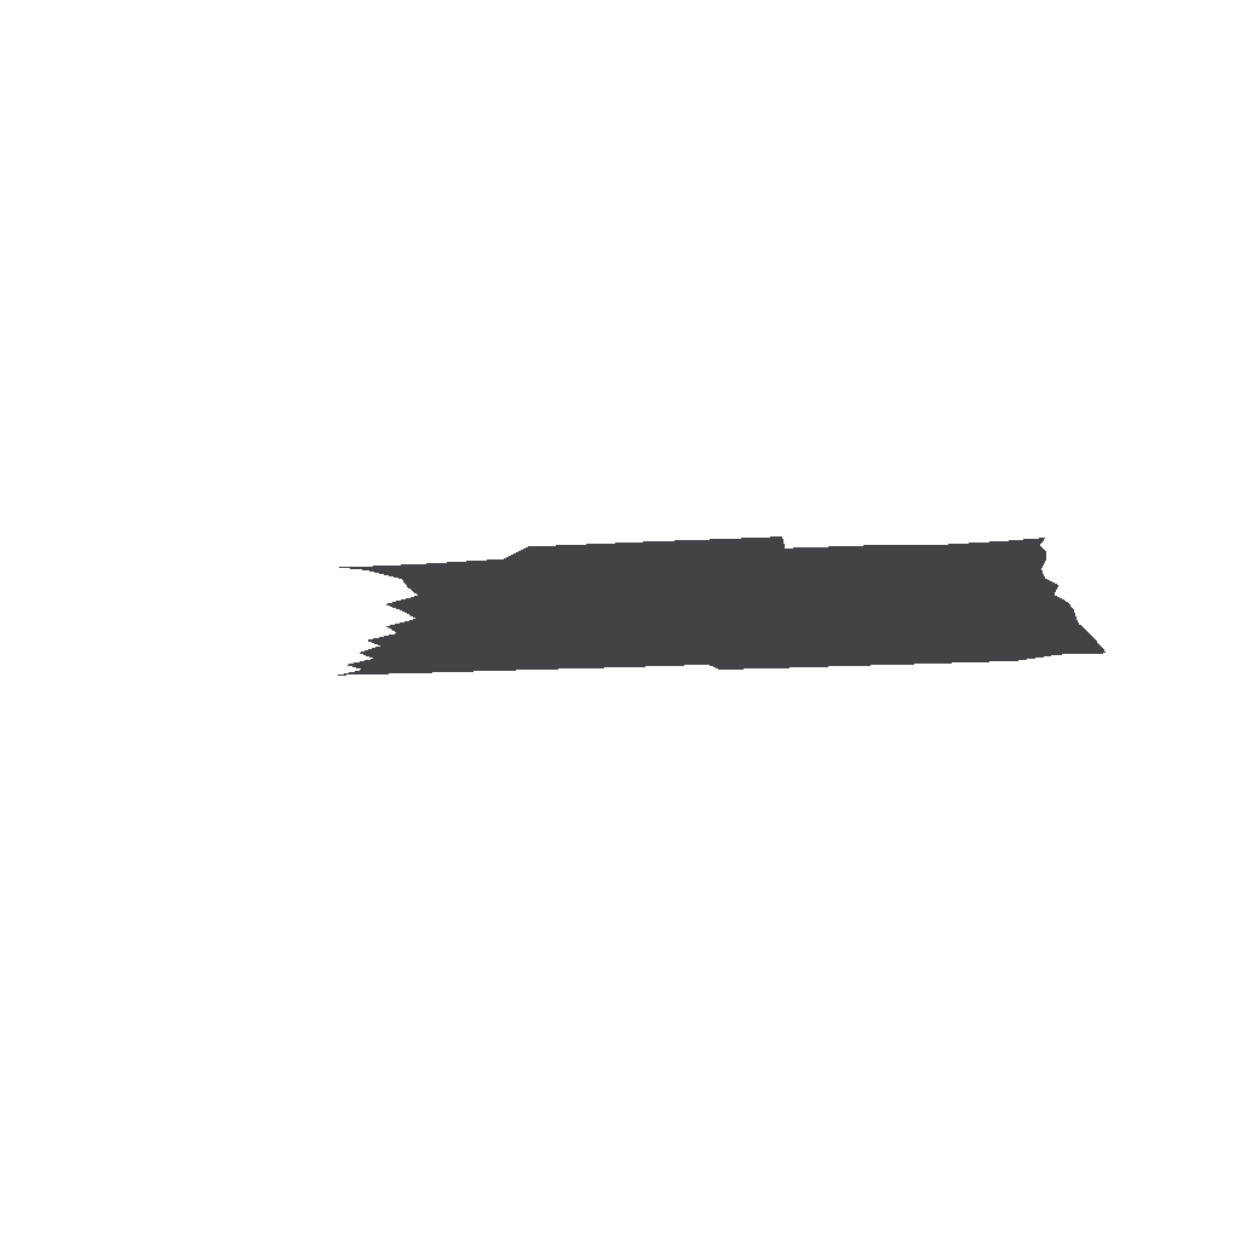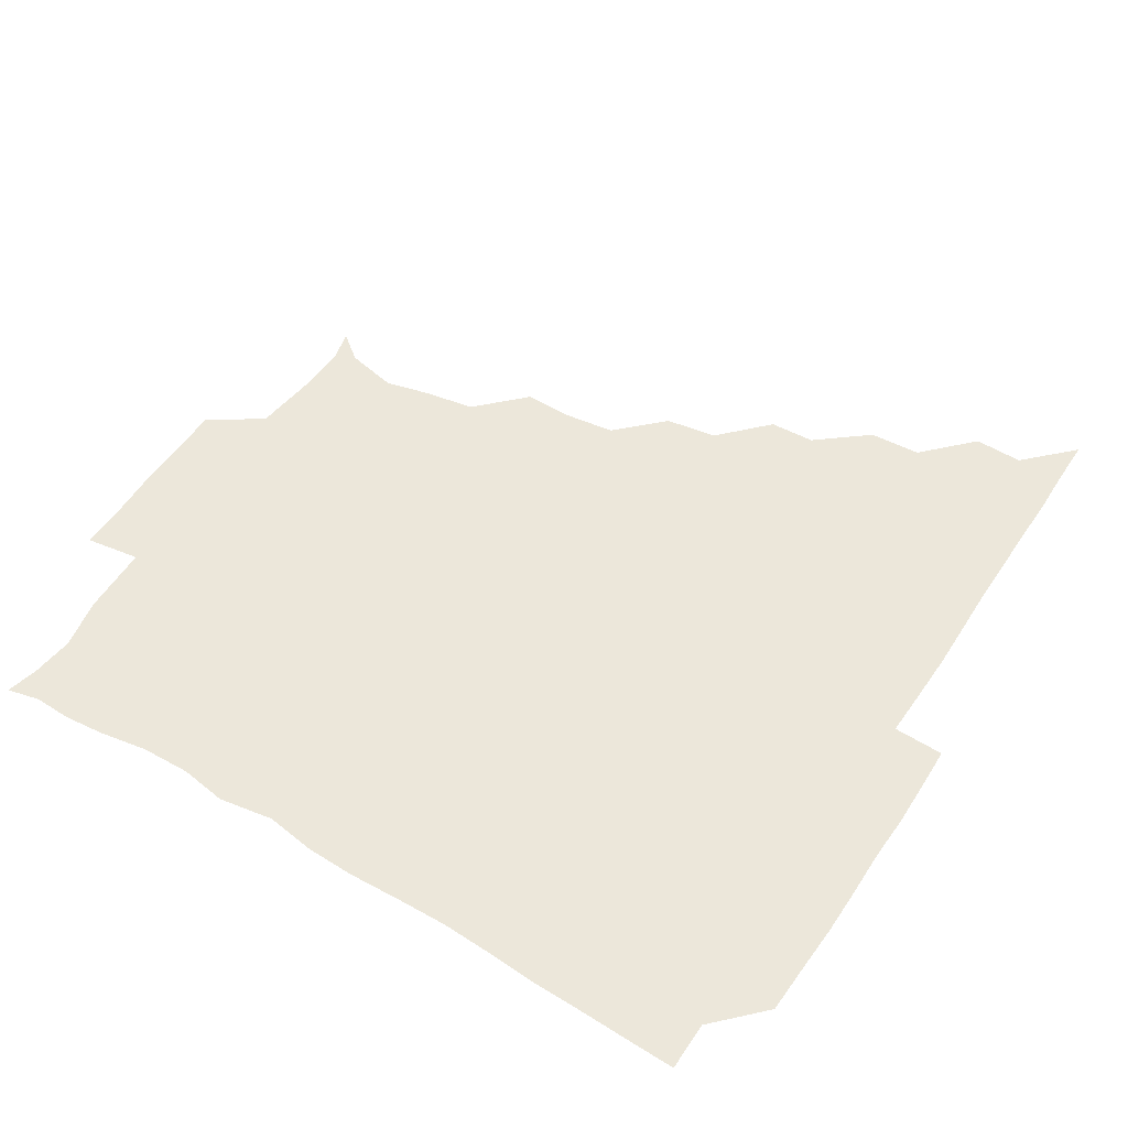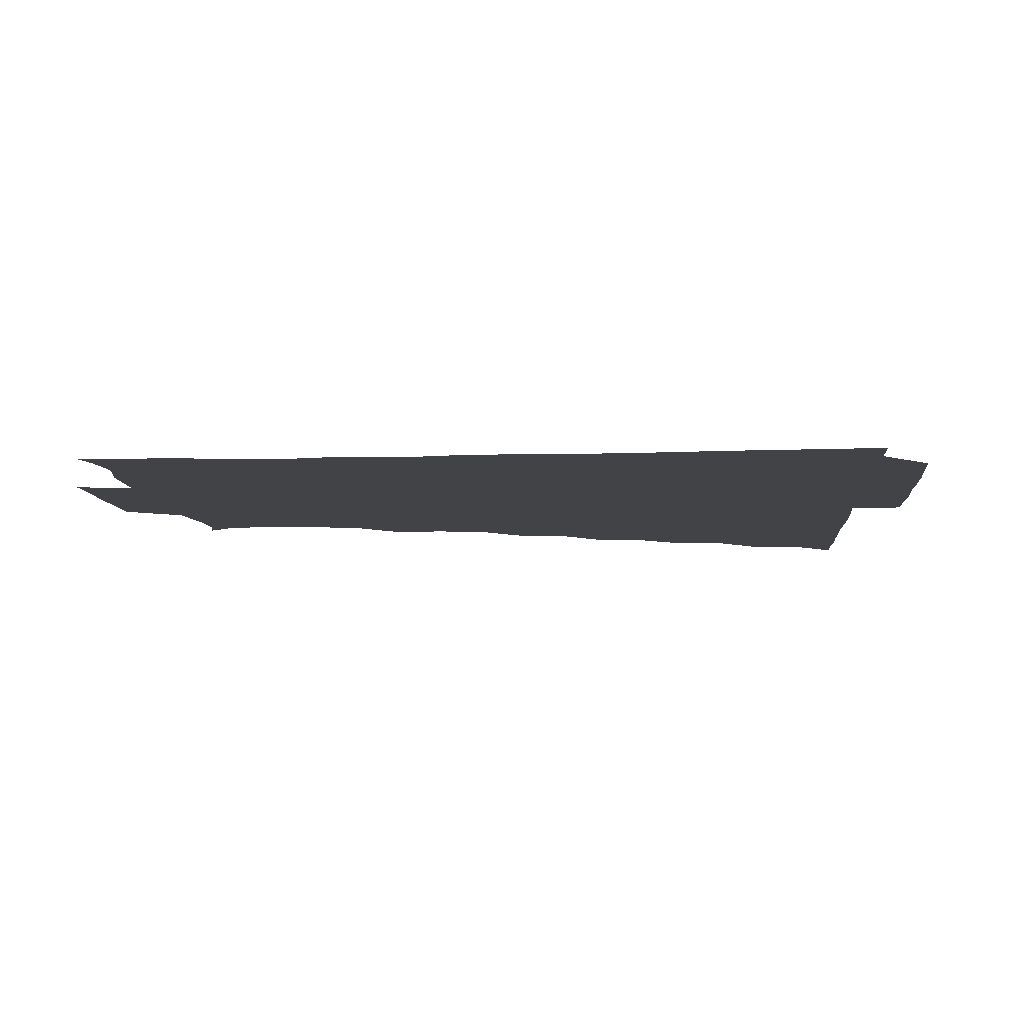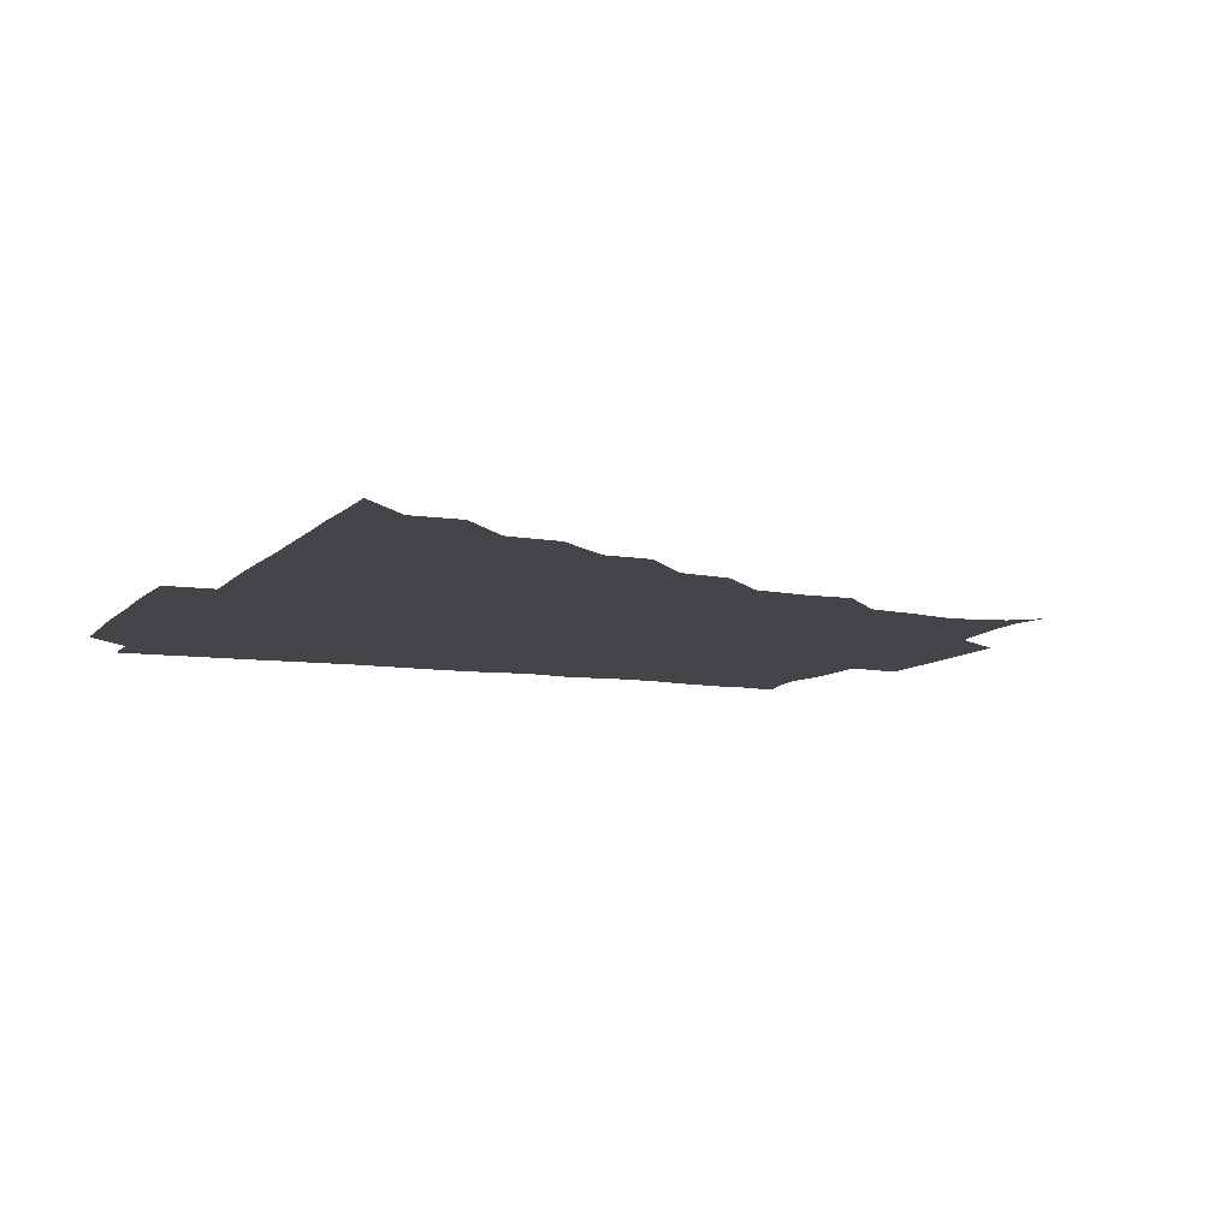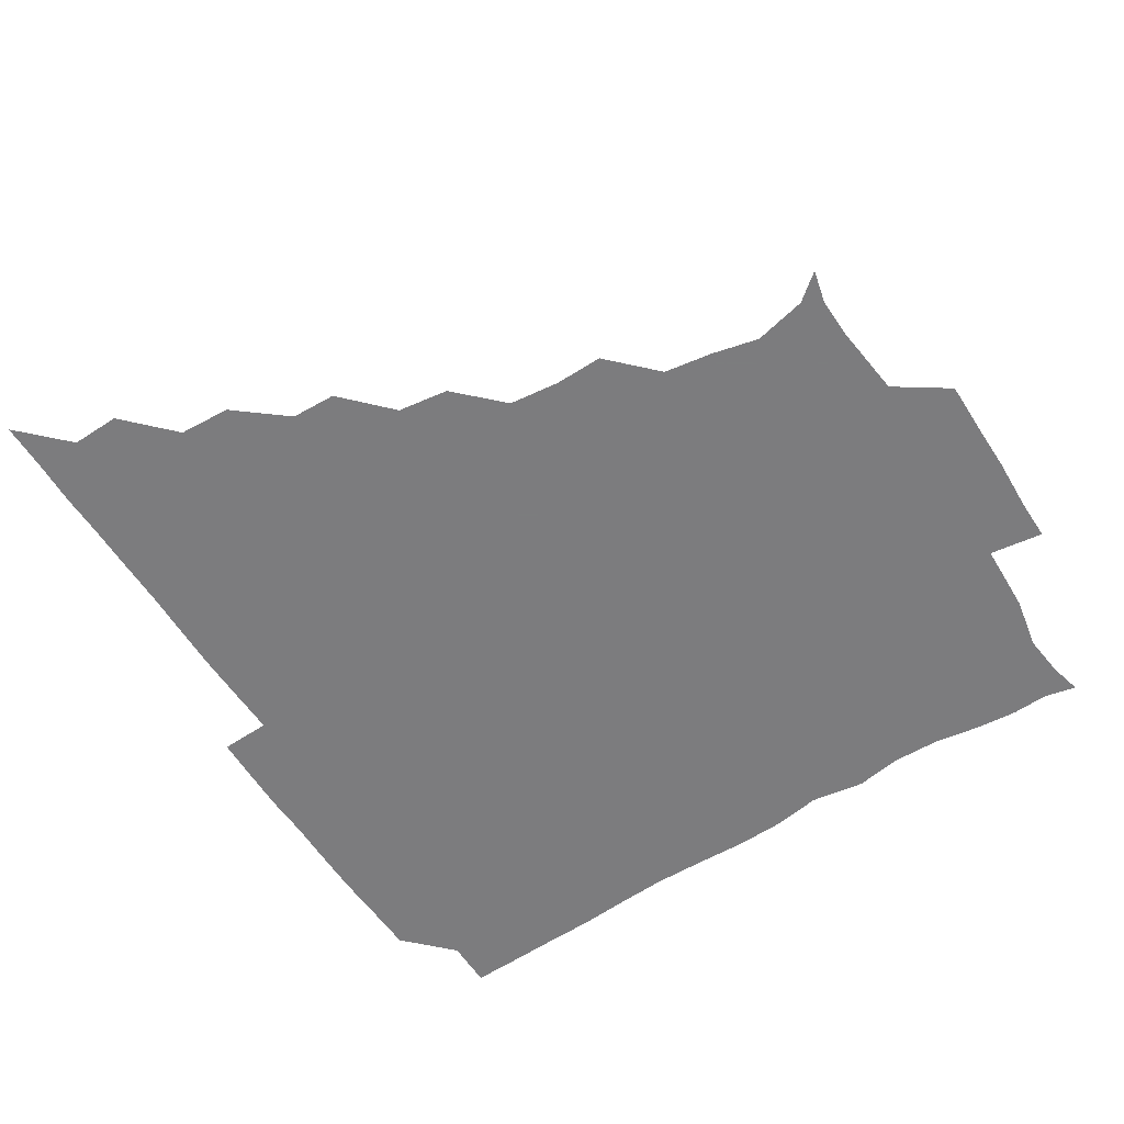
<metadata>
{"format":"obj","ext":"obj","renderer":"f3d","projection":"perspective","resolution":1024,"background":"white","views":[{"elev":-7.5,"azim":14.4,"up":"+Z"},{"elev":51.6,"azim":122.3,"up":"+Z"},{"elev":-7.4,"azim":94.9,"up":"+Z"},{"elev":-9.1,"azim":-113.2,"up":"+Z"},{"elev":-58.9,"azim":-57.5,"up":"+Z"}]}
</metadata>
<code>
v 436.1 391 0
v 450.8 360.4 0
v 451.3 375.9 0
v 451.1 391 0
v 467.4 328.7 0
v 466.5 345.3 0
v 466.4 361.2 0
v 466.1 375.9 0
v 466.1 391.3 0
v 481.4 297.6 0
v 480.8 312.1 0
v 482.2 331.8 0
v 481.6 346.5 0
v 481.2 361.1 0
v 480.9 376.1 0
v 481 391.1 0
v 499.2 266.6 0
v 496.8 282.9 0
v 496.6 301 0
v 497.4 317.8 0
v 496.5 331.5 0
v 496.3 346.3 0
v 496.2 361.1 0
v 496.2 375.9 0
v 495.9 391.1 0
v 515.3 220.2 0
v 515.5 235.8 0
v 513.6 252 0
v 512.5 270.5 0
v 511.9 287.1 0
v 511.5 301.6 0
v 511.7 317.4 0
v 511.3 331.5 0
v 511.1 346.2 0
v 511.1 361 0
v 511.1 375.9 0
v 511 391 0
v 525.5 149.4 0
v 532.4 158.2 0
v 536.2 175 0
v 532.7 189.7 0
v 530.2 205.5 0
v 528 224.6 0
v 527.7 241.3 0
v 526.9 254.4 0
v 526.9 273.1 0
v 526.5 286.6 0
v 526.3 301.4 0
v 526.3 316.7 0
v 526.2 331.3 0
v 525.9 346 0
v 526 361 0
v 526.1 375.9 0
v 526 391.3 0
v 536.1 152 0
v 543.9 164.4 0
v 544.5 178.7 0
v 543.5 194.6 0
v 543.2 212.7 0
v 542.6 227.3 0
v 541 240.5 0
v 542.1 257 0
v 541.2 271.6 0
v 541.3 286.9 0
v 541.4 302.1 0
v 541.3 316.8 0
v 541.3 331.1 0
v 541.4 346 0
v 540.8 361 0
v 541.2 375.7 0
v 540.8 391.5 0
v 549.3 151.7 0
v 558.3 166.9 0
v 557.6 181.3 0
v 556.4 198 0
v 558.2 213.4 0
v 556.8 227.2 0
v 556.5 241.9 0
v 557 257.6 0
v 556.4 272.4 0
v 556.4 286.8 0
v 556.2 301.3 0
v 555.8 315.7 0
v 556.8 332 0
v 556.3 346.1 0
v 556.7 360.7 0
v 556.1 375.9 0
v 556 391.2 0
v 572.2 149.1 0
v 571.6 169.1 0
v 572 183.8 0
v 570.8 197.5 0
v 574 212.6 0
v 570.8 228.4 0
v 572.3 241.1 0
v 571.3 258.7 0
v 571.2 271.2 0
v 571 286.6 0
v 571.6 302.2 0
v 571.1 316.3 0
v 571.2 331.2 0
v 571.1 346 0
v 571.2 360.8 0
v 571.4 375.3 0
v 571.6 390.8 0
v 572.1 406.9 0
v 583.9 131.9 0
v 586.4 152.1 0
v 587.4 167.8 0
v 585.8 183.5 0
v 587.1 189.2 0
v 585 213.8 0
v 585.3 225.5 0
v 586 243.4 0
v 586.1 257.4 0
v 586.3 272.5 0
v 586.2 287 0
v 586.3 302.2 0
v 586.4 317 0
v 586.1 331 0
v 586.3 346.1 0
v 586.2 360.8 0
v 586.1 375.7 0
v 586.2 391.2 0
v 585.6 407.3 0
v 600 132 0
v 600.2 152 0
v 602.3 168.3 0
v 600.6 182.7 0
v 601.7 198.6 0
v 600.1 214.1 0
v 602.3 226.8 0
v 600.5 242.6 0
v 601.1 257.4 0
v 601.2 271.8 0
v 601.2 285.8 0
v 601 301.6 0
v 601 316.2 0
v 601.3 331.4 0
v 601.2 346 0
v 601.3 360.7 0
v 601.1 375.9 0
v 601.1 390.9 0
v 600 407.5 0
v 616.3 131.9 0
v 614.5 152.1 0
v 616 168.5 0
v 617.2 184.1 0
v 616.3 198.2 0
v 615.8 212.1 0
v 615.5 228.5 0
v 616.4 241.9 0
v 615.7 257.4 0
v 616.1 272 0
v 616.2 287.1 0
v 616.2 301.7 0
v 616.2 316.9 0
v 616.2 331.5 0
v 616.1 346 0
v 616.2 360.9 0
v 616.2 375.8 0
v 616.3 390.3 0
v 614.9 407 0
v 633 132.6 0
v 630.1 150.2 0
v 629.6 168 0
v 631.9 183.8 0
v 629.8 198.5 0
v 630.9 214.5 0
v 630.9 227 0
v 630.7 243.2 0
v 630.6 257.6 0
v 631 272.8 0
v 631.2 286.6 0
v 631.3 301.7 0
v 631 316.8 0
v 631 331.2 0
v 631.6 346.3 0
v 631.6 360.8 0
v 631.3 375.8 0
v 631.3 390.4 0
v 629.8 407.1 0
v 646.3 132.4 0
v 643.8 149.8 0
v 643.8 167.4 0
v 645.2 185.6 0
v 645.7 198.9 0
v 645.8 213 0
v 645.6 227.5 0
v 645.4 242.5 0
v 645.6 256.8 0
v 646 271.9 0
v 646 286.8 0
v 645.7 303.1 0
v 646.1 316.6 0
v 645.9 330.6 0
v 646.4 346.8 0
v 646.4 361 0
v 646.4 375.6 0
v 646.7 389.6 0
v 644.2 407 0
v 666.4 150.6 0
v 660.3 167.9 0
v 659.2 184.3 0
v 659.3 198.9 0
v 659.7 214.4 0
v 660.1 228.2 0
v 660.2 242.7 0
v 660.7 256.1 0
v 660.1 272.6 0
v 660.4 288.2 0
v 660.6 302.1 0
v 661 317.2 0
v 661 331.7 0
v 661.1 346.5 0
v 661.2 361.2 0
v 661.3 375.7 0
v 661.3 390.2 0
v 659.5 406.4 0
v 682.7 153.8 0
v 676.6 168 0
v 673.5 184.6 0
v 674.1 197.4 0
v 673 213.5 0
v 673.8 227.9 0
v 674.2 242.6 0
v 674.7 257.2 0
v 674.6 272.7 0
v 674.5 287.9 0
v 675.2 301.6 0
v 675.2 318 0
v 675.8 331.6 0
v 675.9 346.9 0
v 676.1 361.3 0
v 676.3 375.8 0
v 676 390.9 0
v 675.2 405.8 0
v 696.6 152.2 0
v 691.4 166.5 0
v 688.4 183.3 0
v 687.6 197 0
v 686 212 0
v 686.9 225.8 0
v 688.6 239.7 0
v 687.8 255.3 0
v 688 272.1 0
v 688.7 286.3 0
v 688.8 301.2 0
v 688.7 317.2 0
v 690.4 330.9 0
v 690.1 347.1 0
v 691 361.1 0
v 691.2 376 0
v 690.5 390.9 0
v 706.7 149.7 0
v 704.3 160.1 0
v 704.9 171.5 0
v 703.8 184.5 0
v 701.3 199.8 0
v 700.9 215.5 0
v 703.3 230.3 0
v 700.6 247.7 0
v 703 263.3 0
v 703.6 278.9 0
v 703 295 0
v 702.7 311.8 0
v 703.5 328.7 0
v 704.7 344.4 0
v 705.1 361.1 0
v 705.6 376.2 0
v 706.1 390.9 0
v 721 391 0
f 3 4 1
f 6 7 2
f 2 7 3
f 7 8 3
f 3 8 4
f 8 9 4
f 11 12 5
f 5 12 6
f 12 13 6
f 6 13 7
f 13 14 7
f 7 14 8
f 14 15 8
f 8 15 9
f 15 16 9
f 18 19 10
f 10 19 11
f 19 20 11
f 11 20 12
f 20 21 12
f 12 21 13
f 21 22 13
f 13 22 14
f 22 23 14
f 14 23 15
f 23 24 15
f 15 24 16
f 24 25 16
f 28 29 17
f 17 29 18
f 29 30 18
f 18 30 19
f 30 31 19
f 19 31 20
f 31 32 20
f 20 32 21
f 32 33 21
f 21 33 22
f 33 34 22
f 22 34 23
f 34 35 23
f 23 35 24
f 35 36 24
f 24 36 25
f 36 37 25
f 42 43 26
f 26 43 27
f 43 44 27
f 27 44 28
f 44 45 28
f 28 45 29
f 45 46 29
f 29 46 30
f 46 47 30
f 30 47 31
f 47 48 31
f 31 48 32
f 48 49 32
f 32 49 33
f 49 50 33
f 33 50 34
f 50 51 34
f 34 51 35
f 51 52 35
f 35 52 36
f 52 53 36
f 36 53 37
f 53 54 37
f 38 55 39
f 55 56 39
f 39 56 40
f 56 57 40
f 40 57 41
f 57 58 41
f 41 58 42
f 58 59 42
f 42 59 43
f 59 60 43
f 43 60 44
f 60 61 44
f 44 61 45
f 61 62 45
f 45 62 46
f 62 63 46
f 46 63 47
f 63 64 47
f 47 64 48
f 64 65 48
f 48 65 49
f 65 66 49
f 49 66 50
f 66 67 50
f 50 67 51
f 67 68 51
f 51 68 52
f 68 69 52
f 52 69 53
f 69 70 53
f 53 70 54
f 70 71 54
f 55 72 56
f 72 73 56
f 56 73 57
f 73 74 57
f 57 74 58
f 74 75 58
f 58 75 59
f 75 76 59
f 59 76 60
f 76 77 60
f 60 77 61
f 77 78 61
f 61 78 62
f 78 79 62
f 62 79 63
f 79 80 63
f 63 80 64
f 80 81 64
f 64 81 65
f 81 82 65
f 65 82 66
f 82 83 66
f 66 83 67
f 83 84 67
f 67 84 68
f 84 85 68
f 68 85 69
f 85 86 69
f 69 86 70
f 86 87 70
f 70 87 71
f 87 88 71
f 72 89 73
f 89 90 73
f 73 90 74
f 90 91 74
f 74 91 75
f 91 92 75
f 75 92 76
f 92 93 76
f 76 93 77
f 93 94 77
f 77 94 78
f 94 95 78
f 78 95 79
f 95 96 79
f 79 96 80
f 96 97 80
f 80 97 81
f 97 98 81
f 81 98 82
f 98 99 82
f 82 99 83
f 99 100 83
f 83 100 84
f 100 101 84
f 84 101 85
f 101 102 85
f 85 102 86
f 102 103 86
f 86 103 87
f 103 104 87
f 87 104 88
f 104 105 88
f 107 108 89
f 89 108 90
f 108 109 90
f 90 109 91
f 109 110 91
f 91 110 92
f 110 111 92
f 92 111 93
f 111 112 93
f 93 112 94
f 112 113 94
f 94 113 95
f 113 114 95
f 95 114 96
f 114 115 96
f 96 115 97
f 115 116 97
f 97 116 98
f 116 117 98
f 98 117 99
f 117 118 99
f 99 118 100
f 118 119 100
f 100 119 101
f 119 120 101
f 101 120 102
f 120 121 102
f 102 121 103
f 121 122 103
f 103 122 104
f 122 123 104
f 104 123 105
f 123 124 105
f 105 124 106
f 124 125 106
f 107 126 108
f 126 127 108
f 108 127 109
f 127 128 109
f 109 128 110
f 128 129 110
f 110 129 111
f 129 130 111
f 111 130 112
f 130 131 112
f 112 131 113
f 131 132 113
f 113 132 114
f 132 133 114
f 114 133 115
f 133 134 115
f 115 134 116
f 134 135 116
f 116 135 117
f 135 136 117
f 117 136 118
f 136 137 118
f 118 137 119
f 137 138 119
f 119 138 120
f 138 139 120
f 120 139 121
f 139 140 121
f 121 140 122
f 140 141 122
f 122 141 123
f 141 142 123
f 123 142 124
f 142 143 124
f 124 143 125
f 143 144 125
f 126 145 127
f 145 146 127
f 127 146 128
f 146 147 128
f 128 147 129
f 147 148 129
f 129 148 130
f 148 149 130
f 130 149 131
f 149 150 131
f 131 150 132
f 150 151 132
f 132 151 133
f 151 152 133
f 133 152 134
f 152 153 134
f 134 153 135
f 153 154 135
f 135 154 136
f 154 155 136
f 136 155 137
f 155 156 137
f 137 156 138
f 156 157 138
f 138 157 139
f 157 158 139
f 139 158 140
f 158 159 140
f 140 159 141
f 159 160 141
f 141 160 142
f 160 161 142
f 142 161 143
f 161 162 143
f 143 162 144
f 162 163 144
f 145 164 146
f 164 165 146
f 146 165 147
f 165 166 147
f 147 166 148
f 166 167 148
f 148 167 149
f 167 168 149
f 149 168 150
f 168 169 150
f 150 169 151
f 169 170 151
f 151 170 152
f 170 171 152
f 152 171 153
f 171 172 153
f 153 172 154
f 172 173 154
f 154 173 155
f 173 174 155
f 155 174 156
f 174 175 156
f 156 175 157
f 175 176 157
f 157 176 158
f 176 177 158
f 158 177 159
f 177 178 159
f 159 178 160
f 178 179 160
f 160 179 161
f 179 180 161
f 161 180 162
f 180 181 162
f 162 181 163
f 181 182 163
f 164 183 165
f 183 184 165
f 165 184 166
f 184 185 166
f 166 185 167
f 185 186 167
f 167 186 168
f 186 187 168
f 168 187 169
f 187 188 169
f 169 188 170
f 188 189 170
f 170 189 171
f 189 190 171
f 171 190 172
f 190 191 172
f 172 191 173
f 191 192 173
f 173 192 174
f 192 193 174
f 174 193 175
f 193 194 175
f 175 194 176
f 194 195 176
f 176 195 177
f 195 196 177
f 177 196 178
f 196 197 178
f 178 197 179
f 197 198 179
f 179 198 180
f 198 199 180
f 180 199 181
f 199 200 181
f 181 200 182
f 200 201 182
f 184 202 185
f 202 203 185
f 185 203 186
f 203 204 186
f 186 204 187
f 204 205 187
f 187 205 188
f 205 206 188
f 188 206 189
f 206 207 189
f 189 207 190
f 207 208 190
f 190 208 191
f 208 209 191
f 191 209 192
f 209 210 192
f 192 210 193
f 210 211 193
f 193 211 194
f 211 212 194
f 194 212 195
f 212 213 195
f 195 213 196
f 213 214 196
f 196 214 197
f 214 215 197
f 197 215 198
f 215 216 198
f 198 216 199
f 216 217 199
f 199 217 200
f 217 218 200
f 200 218 201
f 218 219 201
f 202 220 203
f 220 221 203
f 203 221 204
f 221 222 204
f 204 222 205
f 222 223 205
f 205 223 206
f 223 224 206
f 206 224 207
f 224 225 207
f 207 225 208
f 225 226 208
f 208 226 209
f 226 227 209
f 209 227 210
f 227 228 210
f 210 228 211
f 228 229 211
f 211 229 212
f 229 230 212
f 212 230 213
f 230 231 213
f 213 231 214
f 231 232 214
f 214 232 215
f 232 233 215
f 215 233 216
f 233 234 216
f 216 234 217
f 234 235 217
f 217 235 218
f 235 236 218
f 218 236 219
f 236 237 219
f 220 238 221
f 238 239 221
f 221 239 222
f 239 240 222
f 222 240 223
f 240 241 223
f 223 241 224
f 241 242 224
f 224 242 225
f 242 243 225
f 225 243 226
f 243 244 226
f 226 244 227
f 244 245 227
f 227 245 228
f 245 246 228
f 228 246 229
f 246 247 229
f 229 247 230
f 247 248 230
f 230 248 231
f 248 249 231
f 231 249 232
f 249 250 232
f 232 250 233
f 250 251 233
f 233 251 234
f 251 252 234
f 234 252 235
f 252 253 235
f 235 253 236
f 253 254 236
f 236 254 237
f 238 255 239
f 255 256 239
f 239 256 240
f 256 257 240
f 240 257 241
f 257 258 241
f 241 258 242
f 258 259 242
f 242 259 243
f 259 260 243
f 243 260 244
f 260 261 244
f 244 261 245
f 261 262 245
f 245 262 246
f 262 263 246
f 246 263 247
f 263 264 247
f 247 264 248
f 264 265 248
f 248 265 249
f 265 266 249
f 249 266 250
f 266 267 250
f 250 267 251
f 267 268 251
f 251 268 252
f 268 269 252
f 252 269 253
f 269 270 253
f 253 270 254
f 270 271 254

</code>
